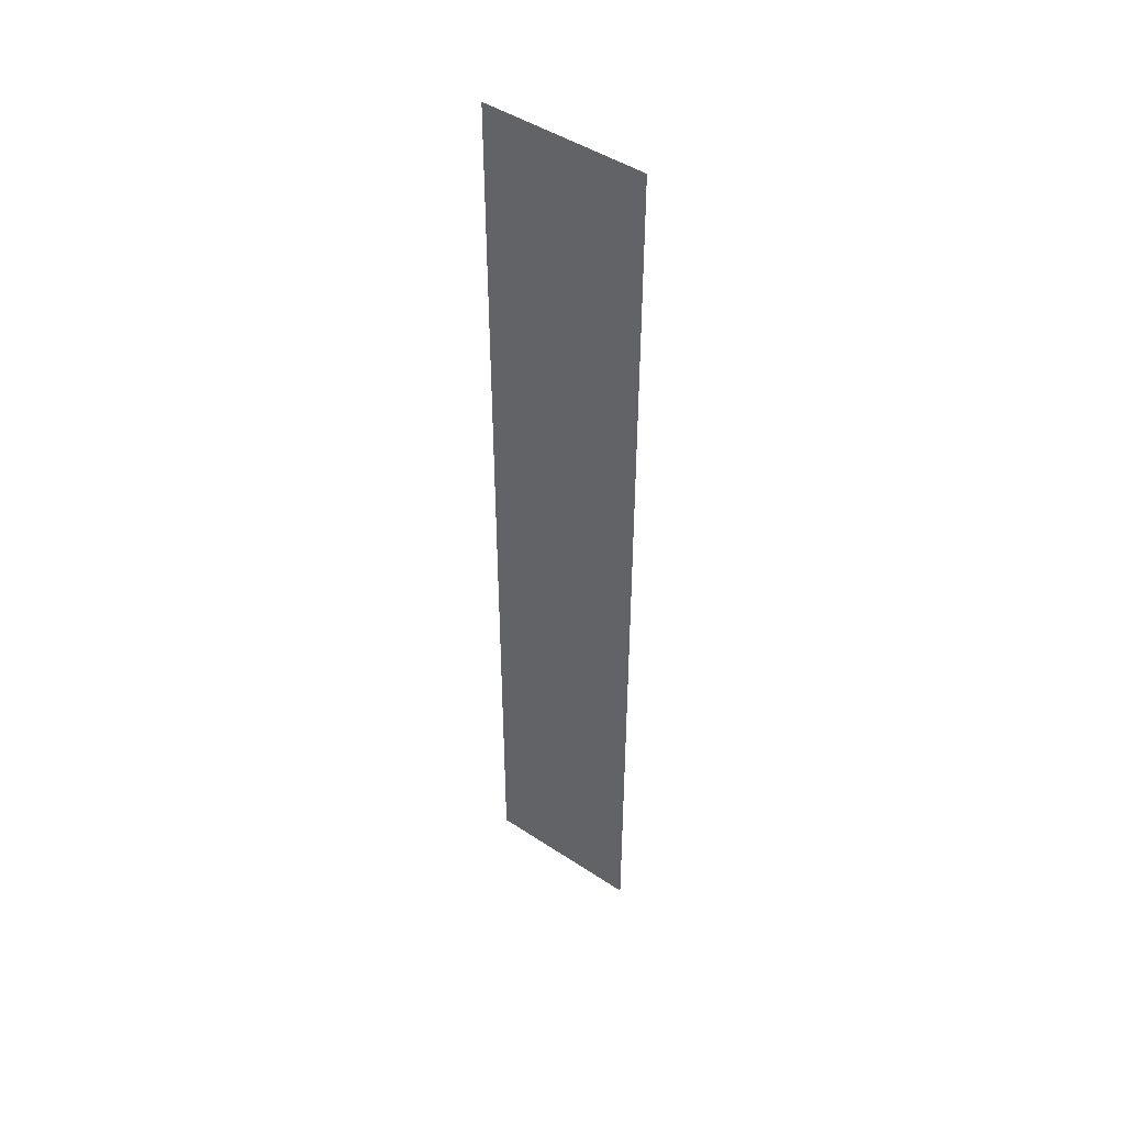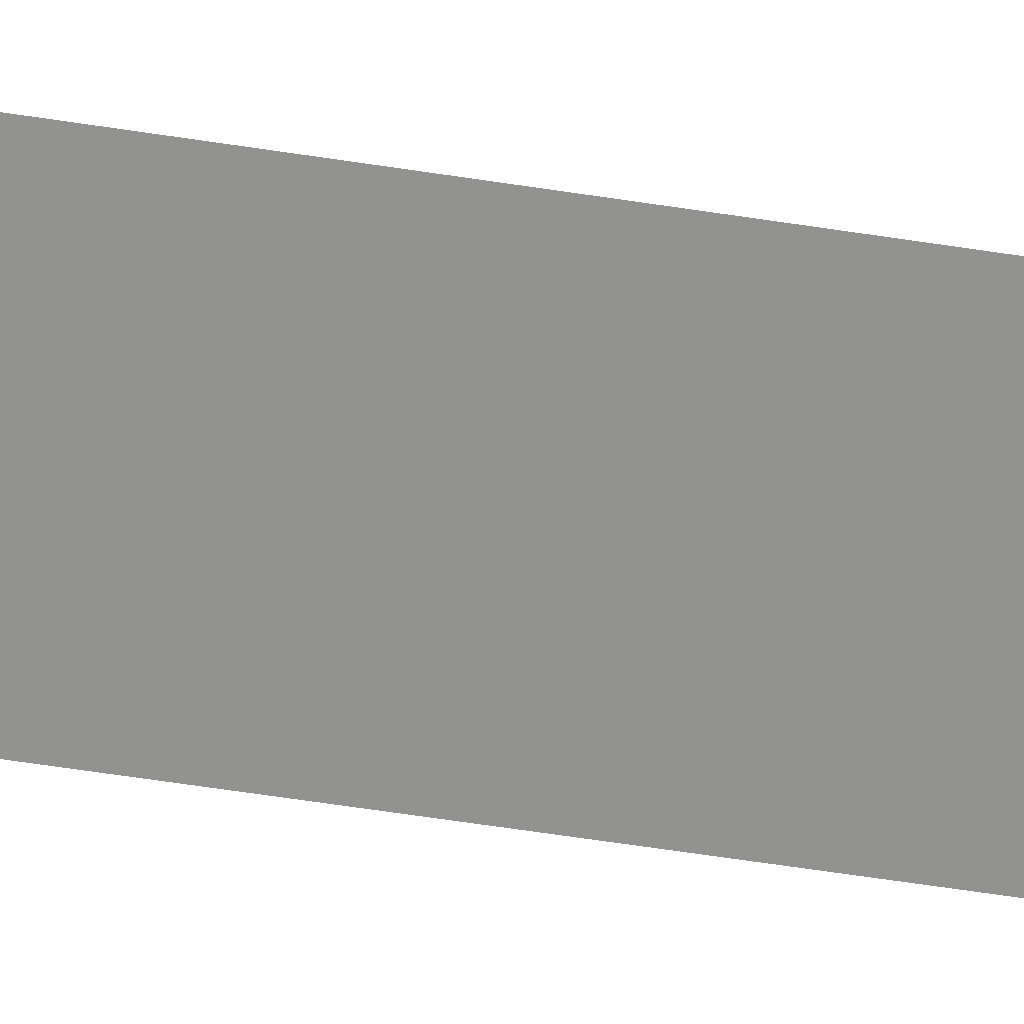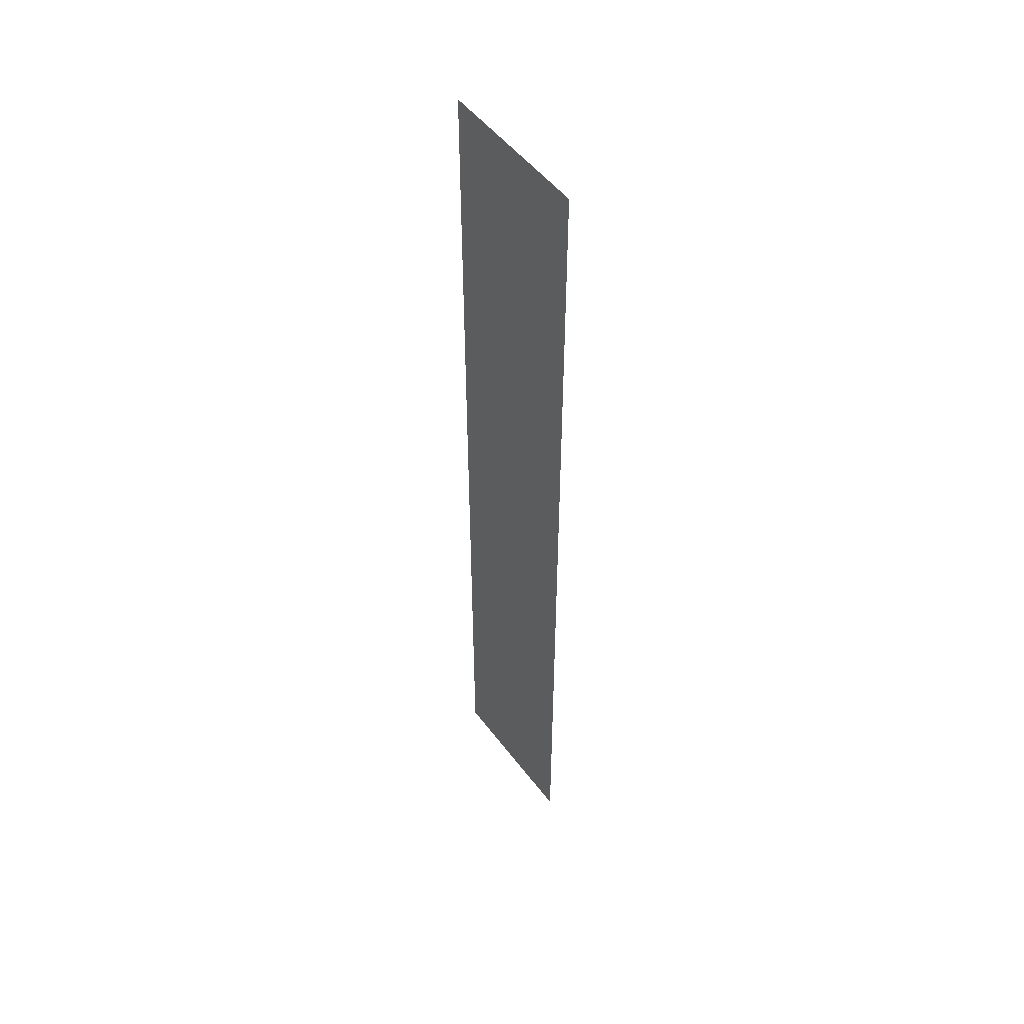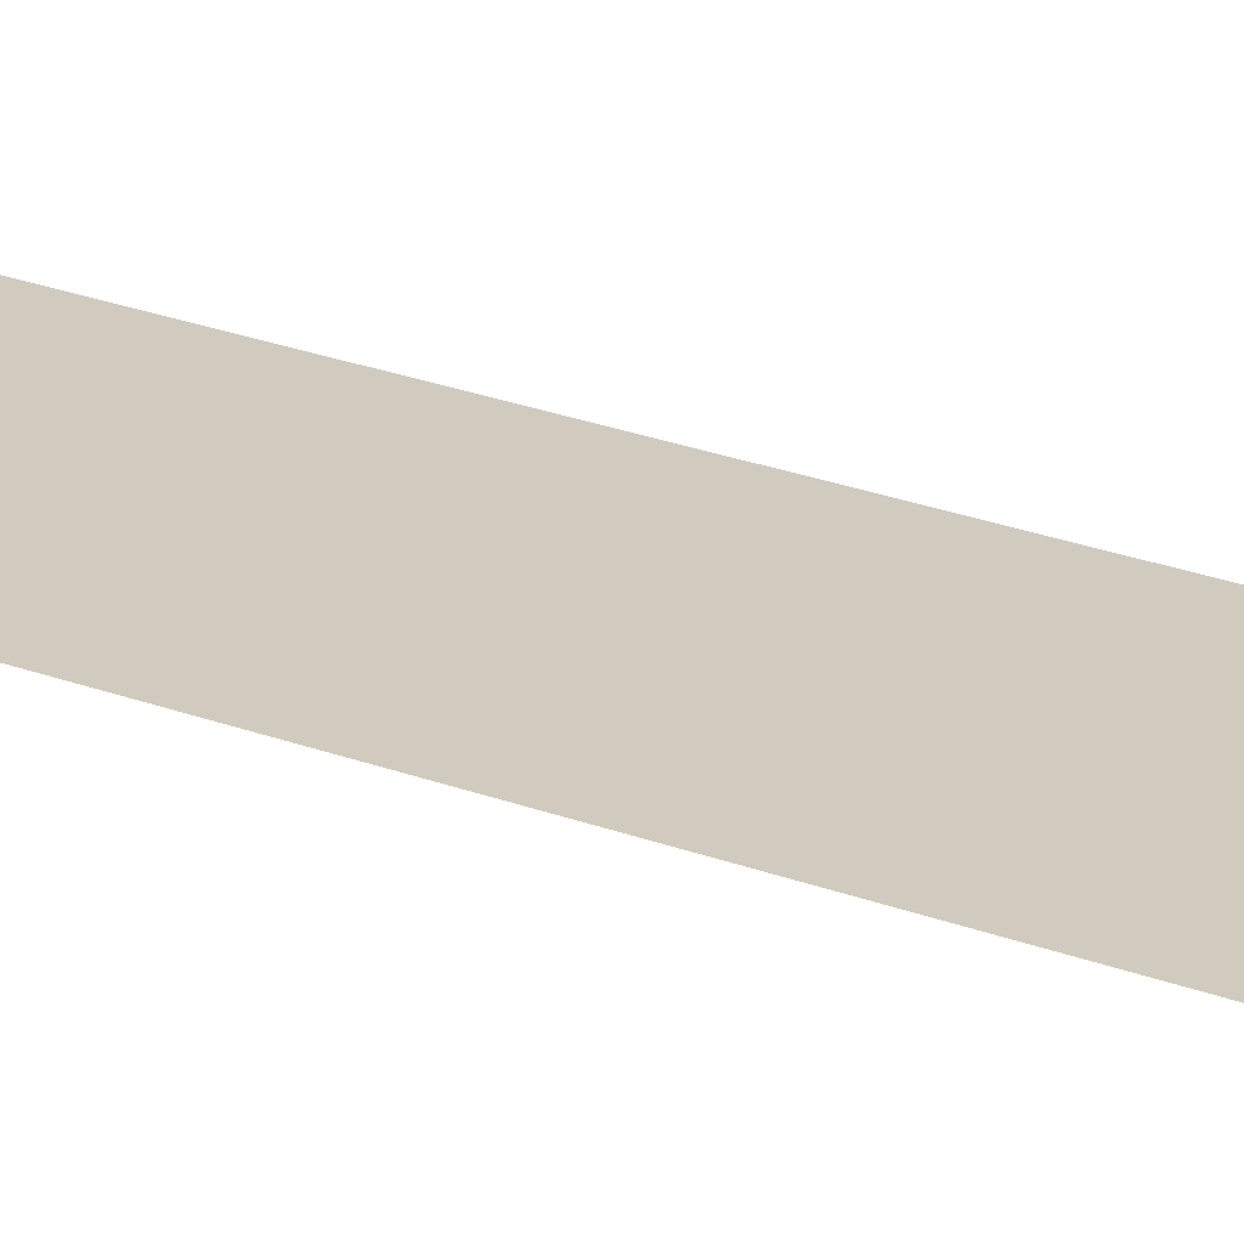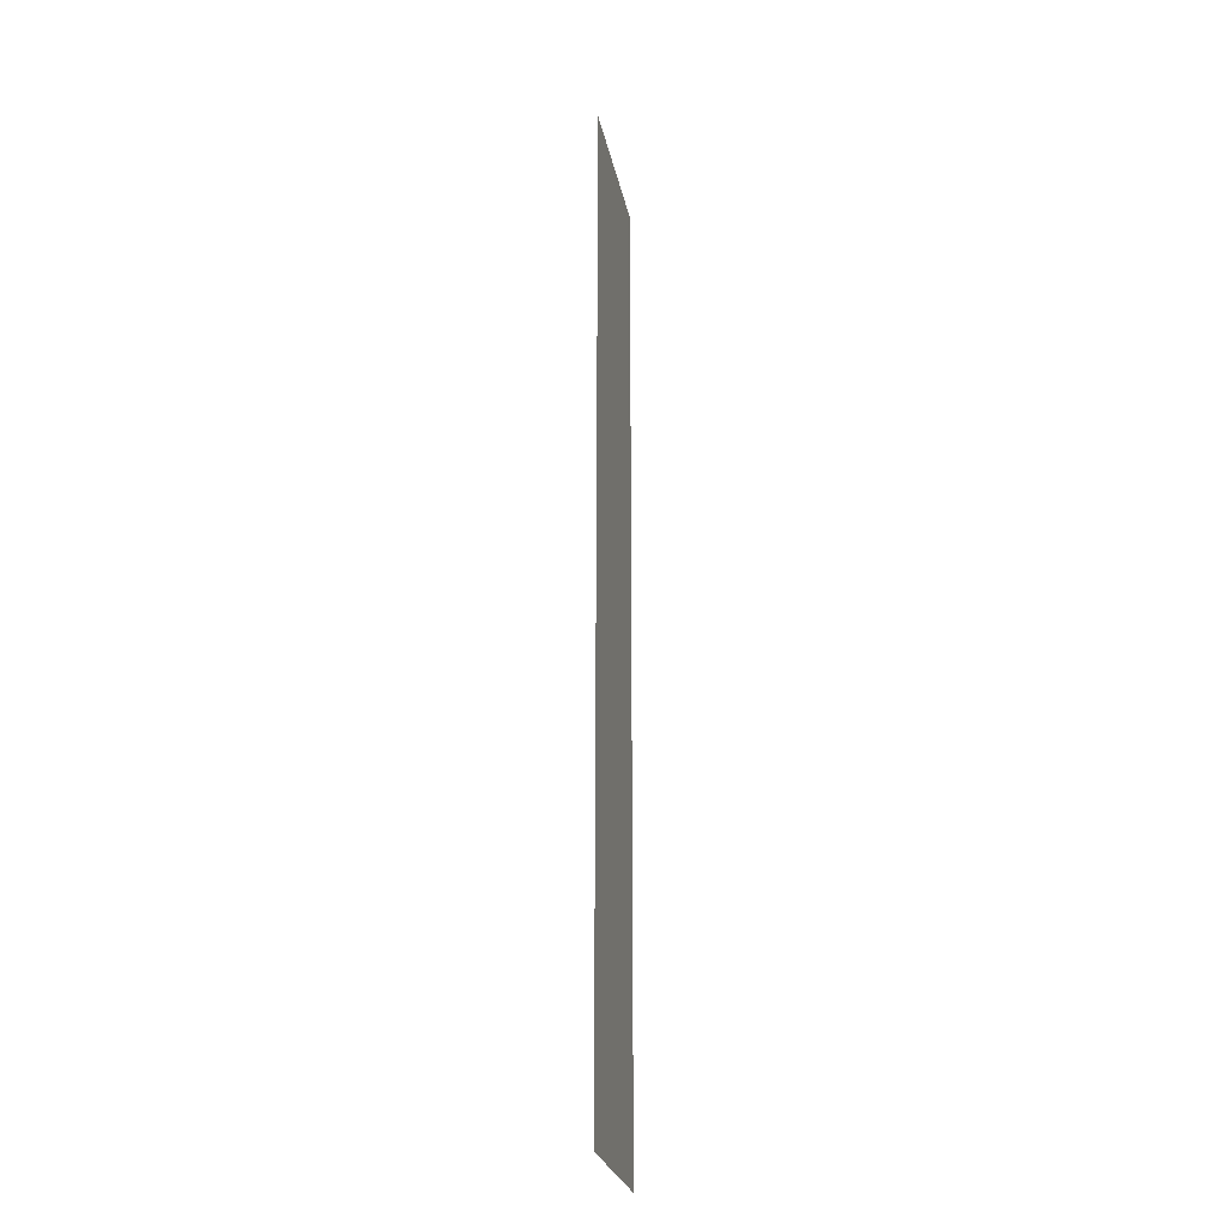
<metadata>
{"format":"obj","ext":"obj","renderer":"f3d","projection":"perspective","resolution":1024,"background":"white","views":[{"elev":46.7,"azim":-143.1,"up":"+Y"},{"elev":-66.2,"azim":81.4,"up":"+Z"},{"elev":50.5,"azim":54.4,"up":"+Y"},{"elev":23.4,"azim":-56.7,"up":"+Z"},{"elev":-26.0,"azim":101.1,"up":"+Y"}]}
</metadata>
<code>
v -368 -224 0
v -384 -224 0
v -384 -208 0
v -368 -208 0
v -368 -240 0
v -384 -240 0
v -384 -224 0
v -368 -224 0
v -368 -256 0
v -384 -256 0
v -384 -240 0
v -368 -240 0
v -368 -272 0
v -384 -272 0
v -384 -256 0
v -368 -256 0
v -368 -288 0
v -384 -288 0
v -384 -272 0
v -368 -272 0
v -368 -304 0
v -384 -304 0
v -384 -288 0
v -368 -288 0
g Tutorial_Fight_mesh_0008
f 1 2 3 4
f 5 6 7 8
f 9 10 11 12
f 13 14 15 16
f 17 18 19 20
f 21 22 23 24

</code>
